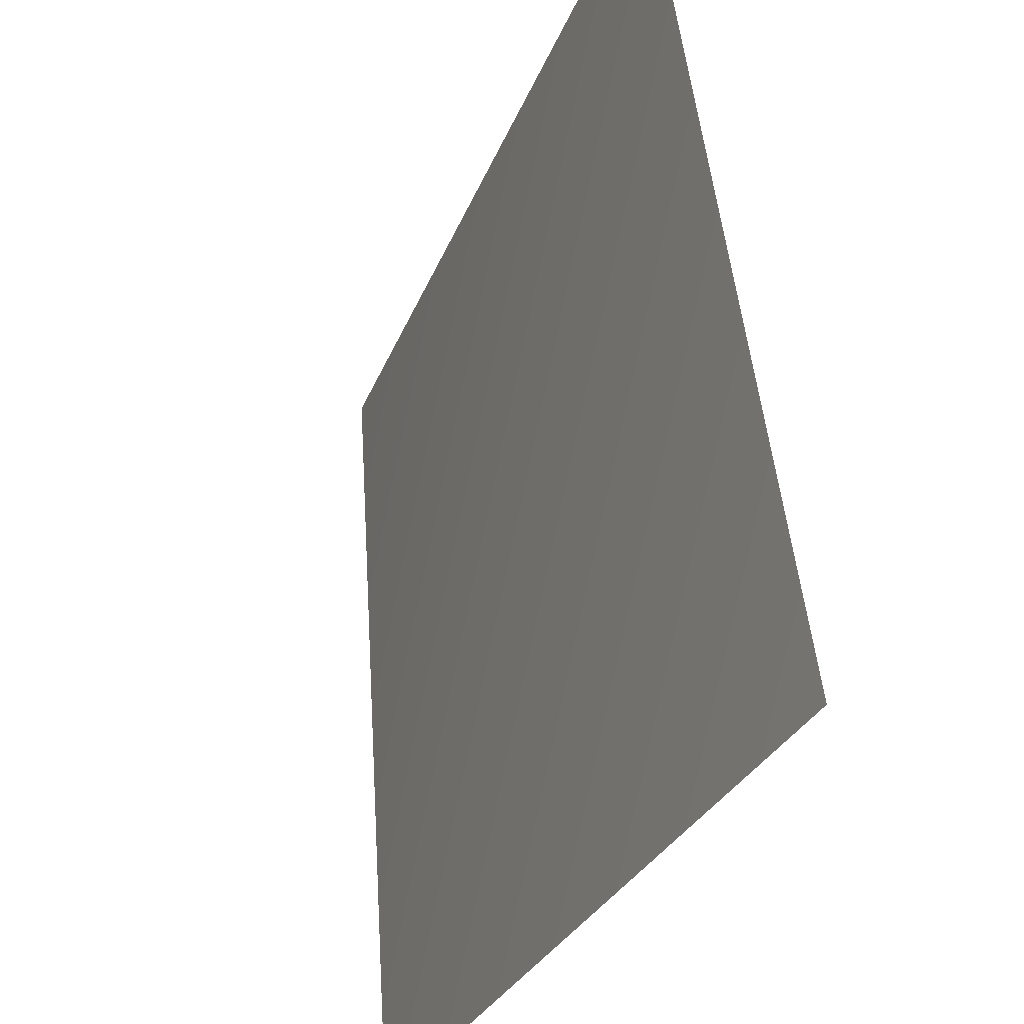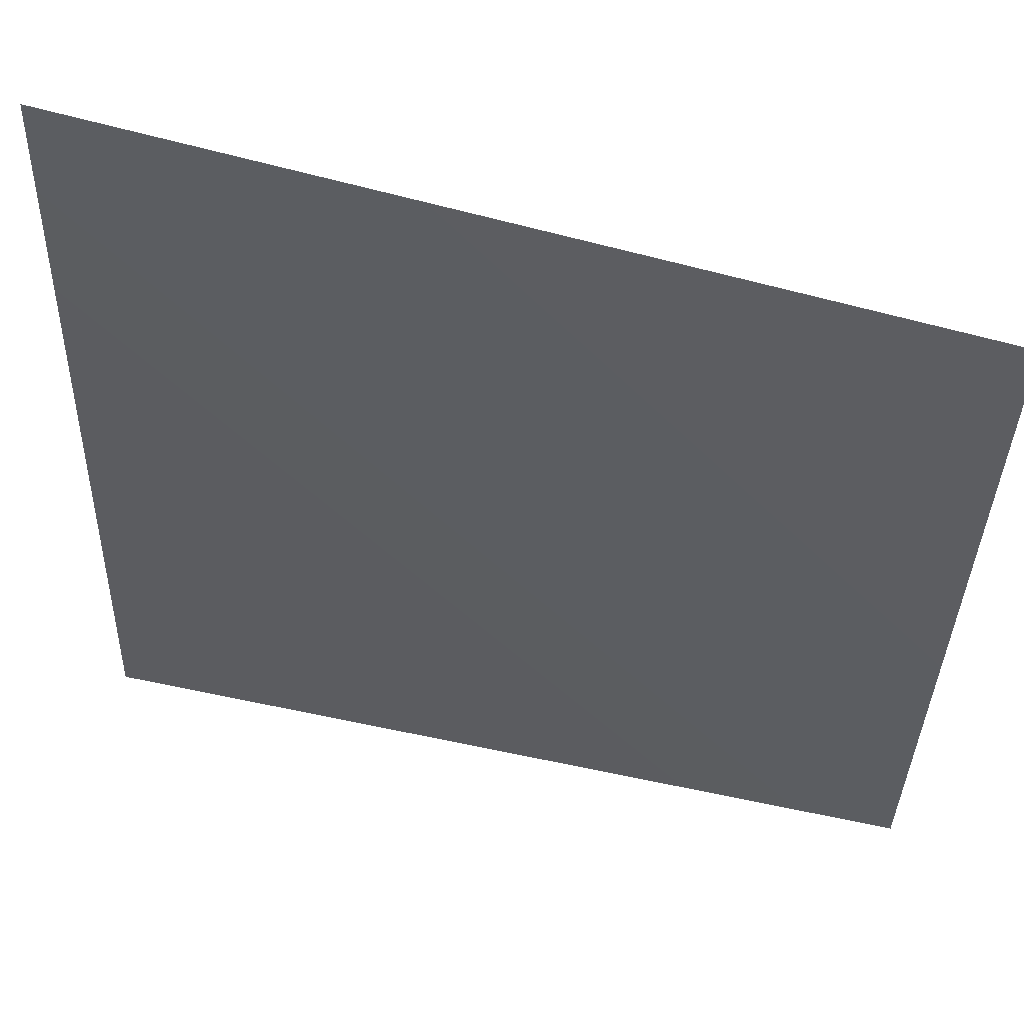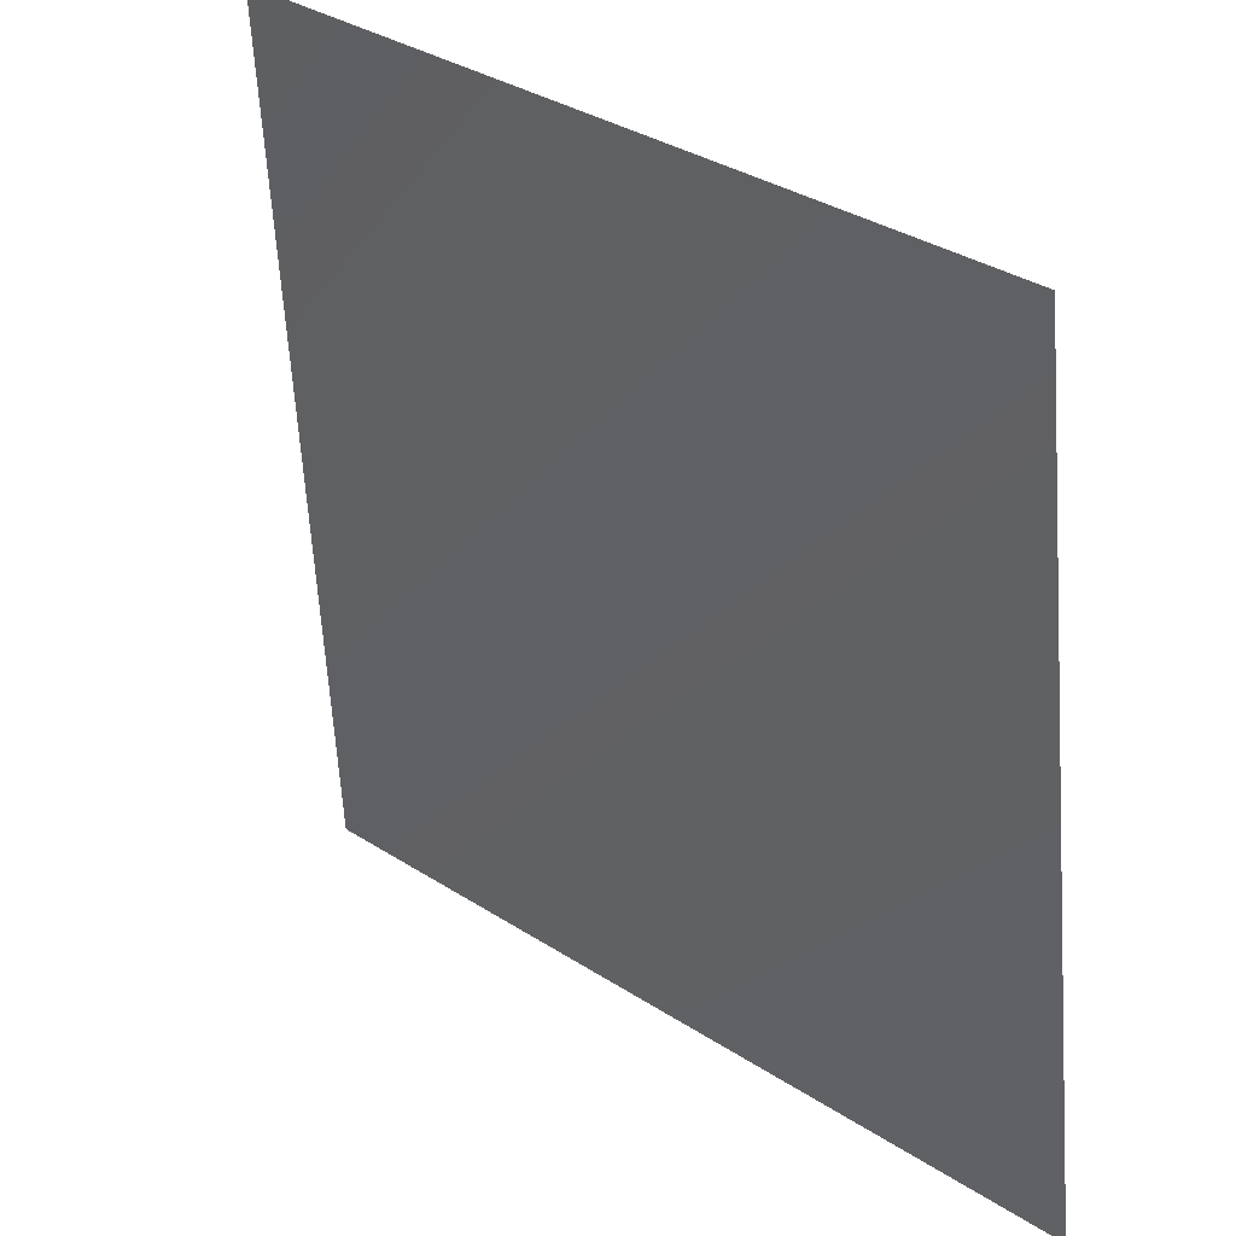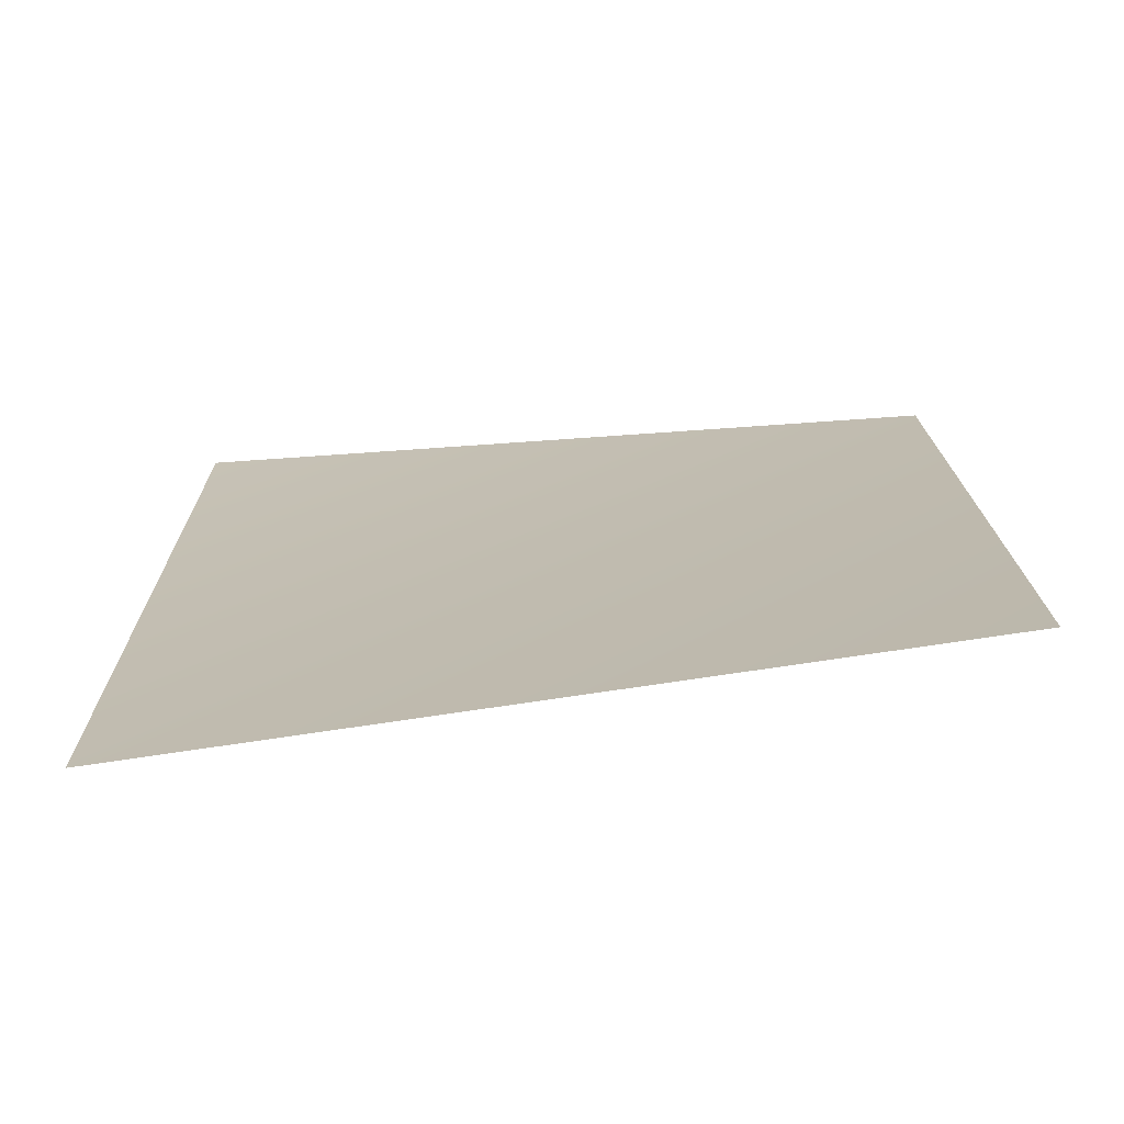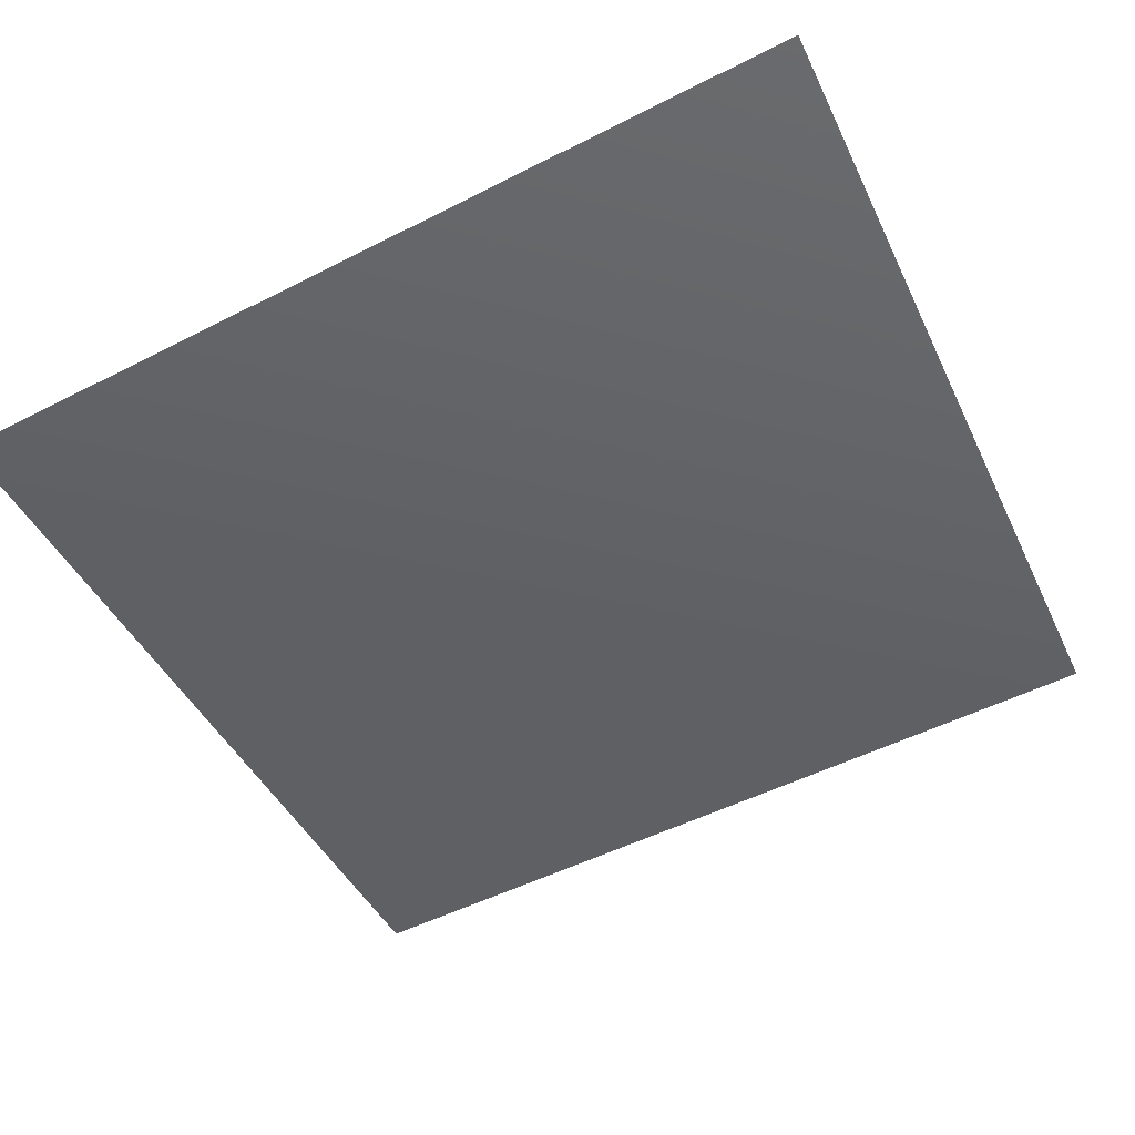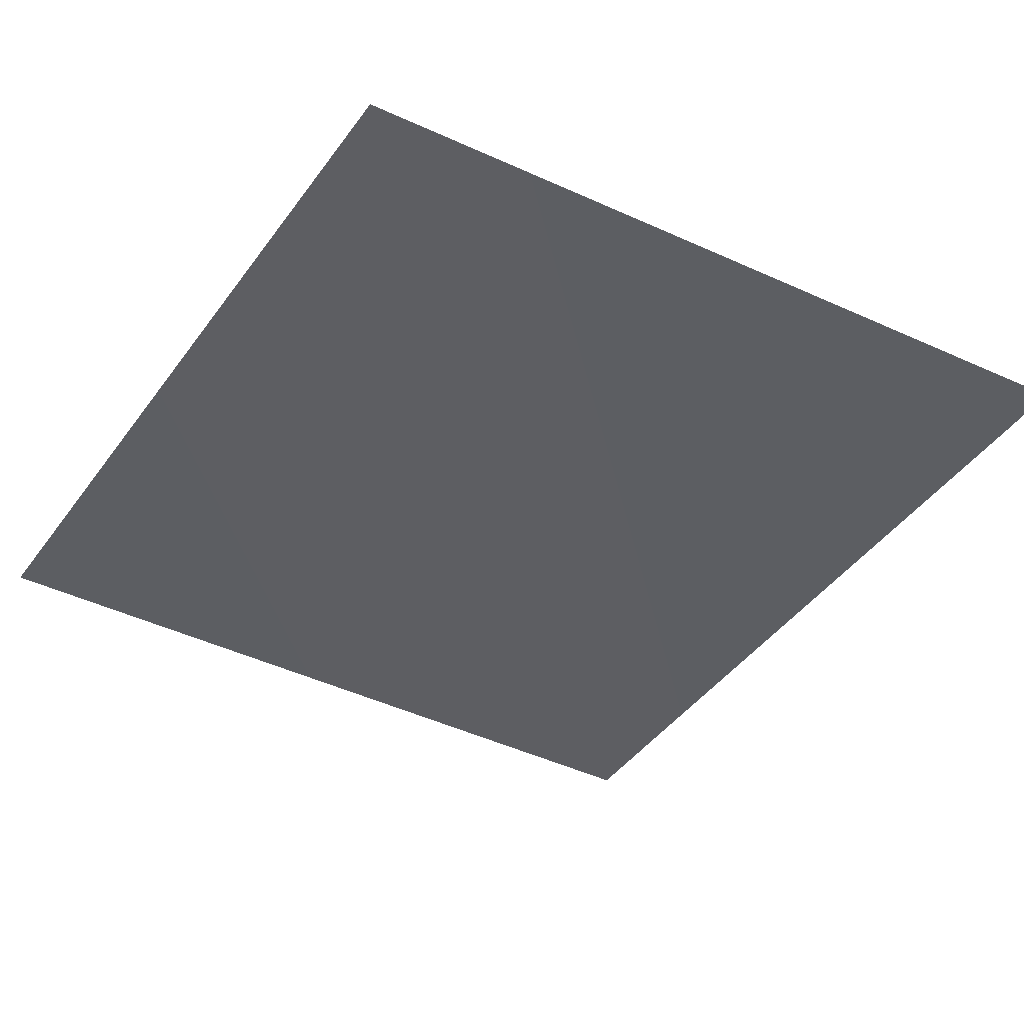
<metadata>
{"format":"obj","ext":"obj","renderer":"f3d","projection":"perspective","resolution":1024,"background":"white","views":[{"elev":-34.9,"azim":-117.9,"up":"+Y"},{"elev":60.5,"azim":9.1,"up":"+Y"},{"elev":28.8,"azim":-138.9,"up":"+Y"},{"elev":12.5,"azim":-89.6,"up":"+Z"},{"elev":-52.0,"azim":-65.0,"up":"+Z"},{"elev":-46.5,"azim":-122.4,"up":"+Z"}]}
</metadata>
<code>
v 1.314e+07 4.414e+06 -15.71
v 1.314e+07 4.414e+06 5.184
v 1.314e+07 4.413e+06 7.614
v 1.314e+07 4.413e+06 16.17
f 1 4 2
f 4 1 3

</code>
